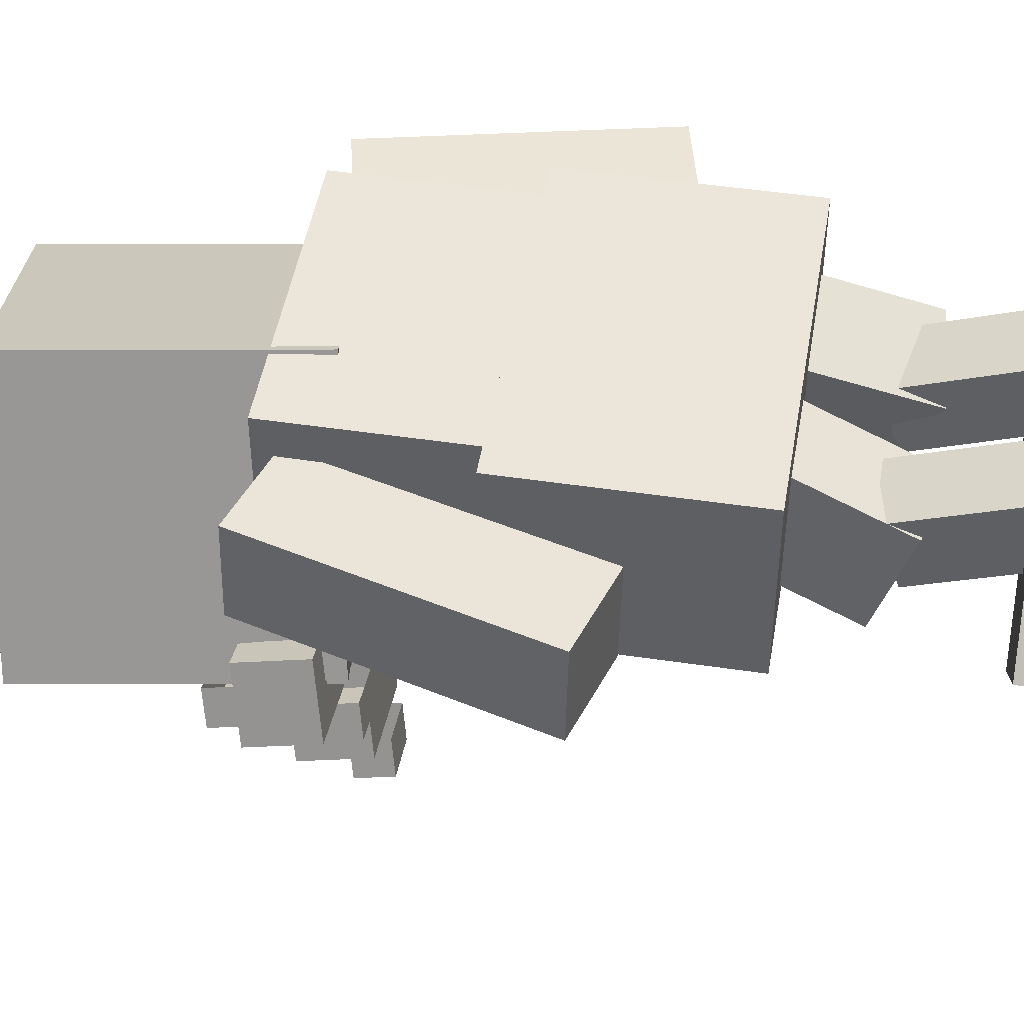
<metadata>
{"format":"obj","ext":"obj","renderer":"f3d","projection":"perspective","resolution":1024,"background":"white","views":[{"elev":47.2,"azim":99.6,"up":"+Y"}]}
</metadata>
<code>
g Enemy_Pizza_Duck_mesh
v -0.4229 0.2469 0.7337
v 0.4062 -0.1954 0.7337
v 0.4062 0.2469 0.7337
v -0.4229 -0.1954 0.7337
v -0.4229 0.2469 0.7337
v -0.4229 -0.1954 1.277
v -0.4229 -0.1954 0.7337
v -0.4229 0.2469 1.277
v -0.3492 -0.1245 1.275
v 0.3345 -0.1245 1.705
v 0.3345 -0.1245 1.275
v -0.3492 -0.1245 1.705
v 0.3345 -0.1245 1.705
v 0.3345 0.2401 1.275
v 0.3345 -0.1245 1.275
v 0.3345 0.2401 1.705
v 0.4062 -0.1954 0.7337
v -0.4229 -0.1954 1.277
v 0.4062 -0.1954 1.277
v -0.4229 -0.1954 0.7337
v -0.4229 0.2469 1.277
v 0.4062 0.2469 0.7337
v 0.4062 0.2469 1.277
v -0.4229 0.2469 0.7337
v -0.3492 -0.1245 1.275
v -0.3492 0.2401 1.705
v -0.3492 -0.1245 1.705
v -0.3492 0.2401 1.275
v 0.4062 -0.1954 0.7337
v 0.4062 0.2469 1.277
v 0.4062 0.2469 0.7337
v 0.4062 -0.1954 1.277
v -0.3492 0.2401 1.705
v 0.3345 0.2401 1.275
v 0.3345 0.2401 1.705
v -0.3492 0.2401 1.275
v 0.3345 -0.1245 1.705
v -0.3492 0.2401 1.705
v 0.3345 0.2401 1.705
v -0.3492 -0.1245 1.705
v -0.4229 0.2469 1.277
v 0.4062 -0.1954 1.277
v -0.4229 -0.1954 1.277
v 0.4062 0.2469 1.277
v 0.3097 0.1474 1.657
v 0.5407 -0.06729 1.721
v 0.3222 -0.0799 1.659
v 0.5283 0.16 1.719
v 0.497 0.1509 0.9998
v 0.728 -0.0638 1.065
v 0.7156 0.1635 1.062
v 0.5094 -0.07641 1.002
v 0.7156 0.1635 1.062
v 0.5407 -0.06729 1.721
v 0.5283 0.16 1.719
v 0.728 -0.0638 1.065
v 0.497 0.1509 0.9998
v 0.5283 0.16 1.719
v 0.3097 0.1474 1.657
v 0.7156 0.1635 1.062
v 0.3097 0.1474 1.657
v 0.5094 -0.07641 1.002
v 0.497 0.1509 0.9998
v 0.3222 -0.0799 1.659
v 0.3222 -0.0799 1.659
v 0.728 -0.0638 1.065
v 0.5094 -0.07641 1.002
v 0.5407 -0.06729 1.721
v -0.3517 0.1433 1.656
v -0.5616 -0.09577 1.706
v -0.5731 0.1316 1.708
v -0.3401 -0.08409 1.654
v -0.5066 0.1414 0.9908
v -0.7165 -0.09768 1.04
v -0.4951 -0.086 0.9888
v -0.728 0.1297 1.042
v -0.728 0.1297 1.042
v -0.5616 -0.09577 1.706
v -0.7165 -0.09768 1.04
v -0.5731 0.1316 1.708
v -0.5066 0.1414 0.9908
v -0.5731 0.1316 1.708
v -0.728 0.1297 1.042
v -0.3517 0.1433 1.656
v -0.3401 -0.08409 1.654
v -0.3517 0.1433 1.656
v -0.4951 -0.086 0.9888
v -0.5066 0.1414 0.9908
v -0.7165 -0.09768 1.04
v -0.3401 -0.08409 1.654
v -0.4951 -0.086 0.9888
v -0.5616 -0.09577 1.706
v 0.4288 -0.3579 1.527
v -0.4531 -0.0386 1.672
v -0.169 -0.6458 1.618
v 0.1445 0.2493 1.579
v 0.5325 -0.3663 2.177
v -0.3495 -0.04698 2.322
v 0.2483 0.2409 2.231
v -0.06531 -0.6542 2.269
v 0.4288 -0.3579 1.527
v 0.2483 0.2409 2.231
v 0.1445 0.2493 1.579
v 0.5325 -0.3663 2.177
v 0.1445 0.2493 1.579
v -0.3495 -0.04698 2.322
v -0.4531 -0.0386 1.672
v 0.2483 0.2409 2.231
v -0.4531 -0.0386 1.672
v -0.06531 -0.6542 2.269
v -0.169 -0.6458 1.618
v -0.3495 -0.04698 2.322
v -0.06531 -0.6542 2.269
v 0.4288 -0.3579 1.527
v -0.169 -0.6458 1.618
v 0.5325 -0.3663 2.177
v 0.4584 -0.3688 1.723
v 0.5027 -0.4559 1.792
v 0.4682 -0.3797 1.806
v 0.4929 -0.445 1.709
v -0.1485 -0.6502 1.757
v -0.1042 -0.7374 1.827
v -0.1139 -0.7264 1.743
v -0.1387 -0.6612 1.841
v 0.421 -0.2863 1.738
v 0.486 -0.2274 1.577
v 0.5042 -0.2478 1.733
v 0.4028 -0.266 1.582
v -0.2041 -0.5474 1.616
v -0.2691 -0.6063 1.777
v -0.2873 -0.586 1.621
v -0.1859 -0.5678 1.772
v 0.4584 -0.3688 1.723
v 0.5761 -0.4064 1.704
v 0.4929 -0.445 1.709
v 0.5042 -0.2478 1.733
v 0.421 -0.2863 1.738
v 0.5042 -0.2478 1.733
v 0.5579 -0.3861 1.548
v 0.5761 -0.4064 1.704
v 0.486 -0.2274 1.577
v -0.2691 -0.6063 1.777
v -0.2153 -0.7447 1.592
v -0.2873 -0.586 1.621
v -0.1971 -0.765 1.748
v -0.1485 -0.6502 1.757
v -0.2691 -0.6063 1.777
v -0.1859 -0.5678 1.772
v -0.1971 -0.765 1.748
v -0.1139 -0.7264 1.743
v 0.5027 -0.4559 1.792
v -0.1387 -0.6612 1.841
v 0.4682 -0.3797 1.806
v -0.1042 -0.7374 1.827
v 0.4402 -0.3485 1.567
v 0.486 -0.2274 1.577
v 0.4028 -0.266 1.582
v 0.5579 -0.3861 1.548
v -0.1667 -0.6299 1.601
v -0.2153 -0.7447 1.592
v -0.2873 -0.586 1.621
v -0.2041 -0.5474 1.616
v -0.2873 -0.586 1.621
v -0.1139 -0.7264 1.743
v -0.2153 -0.7447 1.592
v -0.1971 -0.765 1.748
v 0.4929 -0.445 1.709
v 0.5761 -0.4064 1.704
v 0.5579 -0.3861 1.548
v 0.5027 -0.4559 1.792
v -0.1042 -0.7374 1.827
v 0.3788 -0.5929 1.746
v 0.06561 -0.7227 1.68
v 0.07538 -0.7336 1.763
v 0.369 -0.582 1.663
v 0.0474 -0.7024 1.524
v -0.01025 -0.7579 1.684
v 0.06561 -0.7227 1.68
v -0.02846 -0.7376 1.528
v 0.4267 -0.5265 1.503
v 0.369 -0.582 1.663
v 0.4449 -0.5468 1.658
v 0.3508 -0.5617 1.507
v 0.03295 -0.6507 1.693
v 0.07538 -0.7336 1.763
v 0.06561 -0.7227 1.68
v 0.04272 -0.6616 1.777
v -0.04291 -0.6859 1.697
v 0.06561 -0.7227 1.68
v -0.01025 -0.7579 1.684
v 0.03295 -0.6507 1.693
v -0.02846 -0.7376 1.528
v -0.04291 -0.6859 1.697
v -0.01025 -0.7579 1.684
v -0.06112 -0.6655 1.541
v 0.4122 -0.4748 1.672
v 0.4267 -0.5265 1.503
v 0.4449 -0.5468 1.658
v 0.394 -0.4545 1.516
v 0.4122 -0.4748 1.672
v 0.369 -0.582 1.663
v 0.3364 -0.51 1.676
v 0.4449 -0.5468 1.658
v 0.3364 -0.51 1.676
v 0.3788 -0.5929 1.746
v 0.3462 -0.5209 1.76
v 0.369 -0.582 1.663
v 0.4022 -0.6551 1.649
v 0.06561 -0.7227 1.68
v 0.369 -0.582 1.663
v 0.09874 -0.7958 1.666
v 0.08053 -0.7755 1.511
v 0.06561 -0.7227 1.68
v 0.09874 -0.7958 1.666
v 0.0474 -0.7024 1.524
v 0.369 -0.582 1.663
v 0.384 -0.6348 1.493
v 0.4022 -0.6551 1.649
v 0.3508 -0.5617 1.507
v -0.06112 -0.6655 1.541
v 0.4267 -0.5265 1.503
v 0.394 -0.4545 1.516
v 0.0474 -0.7024 1.524
v 0.3508 -0.5617 1.507
v 0.08053 -0.7755 1.511
v 0.384 -0.6348 1.493
v -0.02846 -0.7376 1.528
v -0.06112 -0.6655 1.541
v 0.3508 -0.5617 1.507
v 0.4267 -0.5265 1.503
v 0.07538 -0.7336 1.763
v 0.3462 -0.5209 1.76
v 0.3788 -0.5929 1.746
v 0.04272 -0.6616 1.777
v 0.08053 -0.7755 1.511
v 0.4022 -0.6551 1.649
v 0.384 -0.6348 1.493
v 0.09874 -0.7958 1.666
v 0.1983 -0.8246 1.556
v 0.34 -0.7431 1.462
v 0.1883 -0.8135 1.471
v 0.35 -0.7542 1.547
v 0.34 -0.7431 1.462
v 0.1539 -0.7375 1.485
v 0.1883 -0.8135 1.471
v 0.3056 -0.6671 1.476
v 0.3155 -0.6782 1.561
v 0.34 -0.7431 1.462
v 0.35 -0.7542 1.547
v 0.3056 -0.6671 1.476
v 0.1638 -0.7485 1.57
v 0.1883 -0.8135 1.471
v 0.1539 -0.7375 1.485
v 0.1983 -0.8246 1.556
v 0.35 -0.7542 1.547
v 0.1638 -0.7485 1.57
v 0.3155 -0.6782 1.561
v 0.1983 -0.8246 1.556
v 0.1333 -0.6429 1.899
v 0.2751 -0.5615 1.805
v 0.1234 -0.6318 1.814
v 0.2851 -0.5725 1.89
v 0.2505 -0.4963 1.904
v 0.2751 -0.5615 1.805
v 0.2851 -0.5725 1.89
v 0.2406 -0.4853 1.819
v 0.1333 -0.6429 1.899
v 0.2505 -0.4963 1.904
v 0.2851 -0.5725 1.89
v 0.09878 -0.5667 1.913
v 0.09878 -0.5667 1.913
v 0.1234 -0.6318 1.814
v 0.08887 -0.5556 1.828
v 0.1333 -0.6429 1.899
v 0.2582 -0.2653 2.096
v 0.1935 -0.2511 2.207
v 0.2379 -0.3197 2.167
v 0.2137 -0.1967 2.136
v 0.5894 -0.1558 2.276
v 0.5248 -0.1416 2.387
v 0.545 -0.08719 2.316
v 0.5692 -0.2102 2.346
v 0.2582 -0.2653 2.096
v 0.545 -0.08719 2.316
v 0.2137 -0.1967 2.136
v 0.5894 -0.1558 2.276
v 0.1935 -0.2511 2.207
v 0.5692 -0.2102 2.346
v 0.2379 -0.3197 2.167
v 0.5248 -0.1416 2.387
v 0.5692 -0.2102 2.346
v 0.2582 -0.2653 2.096
v 0.2379 -0.3197 2.167
v 0.5894 -0.1558 2.276
v 0.5248 -0.1416 2.387
v 0.2137 -0.1967 2.136
v 0.545 -0.08719 2.316
v 0.1935 -0.2511 2.207
v 0.3597 -0.358 2.154
v 0.2615 -0.3571 2.237
v 0.3073 -0.4219 2.193
v 0.3138 -0.2932 2.198
v 0.6131 -0.384 2.452
v 0.5148 -0.383 2.536
v 0.5672 -0.3191 2.497
v 0.5606 -0.4479 2.491
v 0.3597 -0.358 2.154
v 0.5672 -0.3191 2.497
v 0.3138 -0.2932 2.198
v 0.6131 -0.384 2.452
v 0.2615 -0.3571 2.237
v 0.5606 -0.4479 2.491
v 0.3073 -0.4219 2.193
v 0.5148 -0.383 2.536
v 0.5606 -0.4479 2.491
v 0.3597 -0.358 2.154
v 0.3073 -0.4219 2.193
v 0.6131 -0.384 2.452
v 0.5148 -0.383 2.536
v 0.3138 -0.2932 2.198
v 0.5672 -0.3191 2.497
v 0.2615 -0.3571 2.237
v 0.3048 -0.4756 2.193
v 0.1839 -0.4693 2.238
v 0.2286 -0.5246 2.181
v 0.26 -0.4201 2.25
v 0.4042 -0.7053 2.496
v 0.2833 -0.6989 2.54
v 0.3594 -0.6499 2.552
v 0.328 -0.7543 2.483
v 0.3048 -0.4756 2.193
v 0.3594 -0.6499 2.552
v 0.26 -0.4201 2.25
v 0.4042 -0.7053 2.496
v 0.1839 -0.4693 2.238
v 0.328 -0.7543 2.483
v 0.2286 -0.5246 2.181
v 0.2833 -0.6989 2.54
v 0.328 -0.7543 2.483
v 0.3048 -0.4756 2.193
v 0.2286 -0.5246 2.181
v 0.4042 -0.7053 2.496
v 0.2833 -0.6989 2.54
v 0.26 -0.4201 2.25
v 0.3594 -0.6499 2.552
v 0.1839 -0.4693 2.238
v 0.1667 -0.4921 2.16
v 0.1108 -0.3825 2.199
v 0.08091 -0.4607 2.163
v 0.1966 -0.4138 2.196
v 0.1255 -0.6407 2.521
v 0.06962 -0.5311 2.56
v 0.1554 -0.5624 2.556
v 0.03969 -0.6093 2.524
v 0.1667 -0.4921 2.16
v 0.1554 -0.5624 2.556
v 0.1966 -0.4138 2.196
v 0.1255 -0.6407 2.521
v 0.1108 -0.3825 2.199
v 0.03969 -0.6093 2.524
v 0.08091 -0.4607 2.163
v 0.06962 -0.5311 2.56
v 0.03969 -0.6093 2.524
v 0.1667 -0.4921 2.16
v 0.08091 -0.4607 2.163
v 0.1255 -0.6407 2.521
v 0.06962 -0.5311 2.56
v 0.1966 -0.4138 2.196
v 0.1554 -0.5624 2.556
v 0.1108 -0.3825 2.199
v 0.05816 -0.4948 2.143
v 0.02036 -0.3754 2.174
v -0.01226 -0.4413 2.12
v 0.09087 -0.4289 2.197
v -0.1487 -0.6375 2.444
v -0.1865 -0.5181 2.475
v -0.1161 -0.5716 2.498
v -0.2192 -0.584 2.421
v 0.05816 -0.4948 2.143
v -0.1161 -0.5716 2.498
v 0.09087 -0.4289 2.197
v -0.1487 -0.6375 2.444
v 0.02036 -0.3754 2.174
v -0.2192 -0.584 2.421
v -0.01226 -0.4413 2.12
v -0.1865 -0.5181 2.475
v -0.2192 -0.584 2.421
v 0.05816 -0.4948 2.143
v -0.01226 -0.4413 2.12
v -0.1487 -0.6375 2.444
v -0.1865 -0.5181 2.475
v 0.09087 -0.4289 2.197
v -0.1161 -0.5716 2.498
v 0.02036 -0.3754 2.174
v 0.3059 -0.3565 1.375
v -0.2808 -0.2155 1.595
v -0.1342 -0.5685 1.442
v 0.1556 0.000245 1.515
v 0.3258 -0.3768 1.441
v -0.1342 -0.5685 1.442
v -0.1143 -0.5888 1.508
v 0.3059 -0.3565 1.375
v 0.3059 -0.3565 1.375
v 0.1759 -0.02044 1.582
v 0.1556 0.000245 1.515
v 0.3258 -0.3768 1.441
v 0.1556 0.000245 1.515
v -0.261 -0.2358 1.661
v -0.2808 -0.2155 1.595
v 0.1759 -0.02044 1.582
v -0.2808 -0.2155 1.595
v -0.1143 -0.5888 1.508
v -0.1342 -0.5685 1.442
v -0.261 -0.2358 1.661
v 0.1759 -0.02044 1.582
v -0.1143 -0.5888 1.508
v -0.261 -0.2358 1.661
v 0.3258 -0.3768 1.441
v -0.1774 -0.2238 0.5506
v -0.377 0.03491 0.4873
v -0.4083 -0.1829 0.5708
v -0.1461 -0.005966 0.4671
v -0.3298 0.1477 0.7989
v -0.1301 -0.1111 0.8623
v -0.3611 -0.07018 0.8825
v -0.09889 0.1068 0.7787
v -0.3611 -0.07018 0.8825
v -0.1774 -0.2238 0.5506
v -0.4083 -0.1829 0.5708
v -0.1301 -0.1111 0.8623
v -0.1301 -0.1111 0.8623
v -0.1461 -0.005966 0.4671
v -0.1774 -0.2238 0.5506
v -0.09889 0.1068 0.7787
v -0.09889 0.1068 0.7787
v -0.377 0.03491 0.4873
v -0.1461 -0.005966 0.4671
v -0.3298 0.1477 0.7989
v -0.3298 0.1477 0.7989
v -0.4083 -0.1829 0.5708
v -0.377 0.03491 0.4873
v -0.3611 -0.07018 0.8825
v 0.046 -0.2199 0.5472
v 0.2454 0.03984 0.4875
v 0.0145 -0.000877 0.467
v 0.2769 -0.1792 0.5677
v 0.1981 0.1489 0.804
v -0.001343 -0.1109 0.8637
v -0.03284 0.1082 0.7835
v 0.2296 -0.07015 0.8842
v 0.2296 -0.07015 0.8842
v 0.046 -0.2199 0.5472
v -0.001343 -0.1109 0.8637
v 0.2769 -0.1792 0.5677
v -0.001343 -0.1109 0.8637
v 0.0145 -0.000877 0.467
v -0.03284 0.1082 0.7835
v 0.046 -0.2199 0.5472
v -0.03284 0.1082 0.7835
v 0.2454 0.03984 0.4875
v 0.1981 0.1489 0.804
v 0.0145 -0.000877 0.467
v 0.1981 0.1489 0.804
v 0.2769 -0.1792 0.5677
v 0.2296 -0.07015 0.8842
v 0.2454 0.03984 0.4875
v -0.1487 -0.04168 0.2647
v -0.3184 0.1178 0.3227
v -0.3184 -0.04168 0.2647
v -0.1487 0.1178 0.3227
v -0.3184 0.0174 0.5986
v -0.1487 -0.1421 0.5405
v -0.3184 -0.1421 0.5405
v -0.1487 0.0174 0.5986
v -0.3184 -0.1421 0.5405
v -0.1487 -0.04168 0.2647
v -0.3184 -0.04168 0.2647
v -0.1487 -0.1421 0.5405
v -0.1487 -0.1421 0.5405
v -0.1487 0.1178 0.3227
v -0.1487 -0.04168 0.2647
v -0.1487 0.0174 0.5986
v -0.1487 0.0174 0.5986
v -0.3184 0.1178 0.3227
v -0.1487 0.1178 0.3227
v -0.3184 0.0174 0.5986
v -0.3184 0.0174 0.5986
v -0.3184 -0.04168 0.2647
v -0.3184 0.1178 0.3227
v -0.3184 -0.1421 0.5405
v -0.1262 -0.3235 0.004071
v -0.3409 0.1495 0.004071
v -0.4153 -0.2725 0.004071
v -0.05179 0.09857 0.004071
v -0.3409 0.1495 0.2976
v -0.1262 -0.3235 0.2976
v -0.4153 -0.2725 0.2976
v -0.05179 0.09857 0.2976
v -0.4153 -0.2725 0.2976
v -0.1262 -0.3235 0.004071
v -0.4153 -0.2725 0.004071
v -0.1262 -0.3235 0.2976
v -0.1262 -0.3235 0.2976
v -0.05179 0.09857 0.004071
v -0.1262 -0.3235 0.004071
v -0.05179 0.09857 0.2976
v -0.05179 0.09857 0.2976
v -0.3409 0.1495 0.004071
v -0.05179 0.09857 0.004071
v -0.3409 0.1495 0.2976
v -0.3409 0.1495 0.2976
v -0.4153 -0.2725 0.004071
v -0.3409 0.1495 0.004071
v -0.4153 -0.2725 0.2976
v 0.2668 -0.2655 0.00407
v 0.1713 0.2451 0.00407
v -0.03628 0.03758 0.00407
v 0.4743 -0.0579 0.00407
v 0.1713 0.2451 0.2976
v 0.2668 -0.2655 0.2976
v -0.03628 0.03758 0.2976
v 0.4743 -0.0579 0.2976
v 0.4743 -0.0579 0.2976
v 0.2668 -0.2655 0.00407
v 0.2668 -0.2655 0.2976
v 0.4743 -0.0579 0.00407
v 0.2668 -0.2655 0.2976
v -0.03628 0.03758 0.00407
v -0.03628 0.03758 0.2976
v 0.2668 -0.2655 0.00407
v -0.03628 0.03758 0.2976
v 0.1713 0.2451 0.00407
v 0.1713 0.2451 0.2976
v -0.03628 0.03758 0.00407
v 0.1713 0.2451 0.2976
v 0.4743 -0.0579 0.00407
v 0.4743 -0.0579 0.2976
v 0.1713 0.2451 0.00407
v 0.06563 -0.004056 0.2401
v 0.2353 0.1554 0.2981
v 0.06563 0.1554 0.2981
v 0.2353 -0.004056 0.2401
v 0.2353 0.05503 0.574
v 0.06563 -0.1045 0.5159
v 0.06563 0.05503 0.574
v 0.2353 -0.1045 0.5159
v 0.2353 -0.1045 0.5159
v 0.06563 -0.004056 0.2401
v 0.06563 -0.1045 0.5159
v 0.2353 -0.004056 0.2401
v 0.06563 -0.1045 0.5159
v 0.06563 0.1554 0.2981
v 0.06563 0.05503 0.574
v 0.06563 -0.004056 0.2401
v 0.06563 0.05503 0.574
v 0.2353 0.1554 0.2981
v 0.2353 0.05503 0.574
v 0.06563 0.1554 0.2981
v 0.2353 0.05503 0.574
v 0.2353 -0.004056 0.2401
v 0.2353 -0.1045 0.5159
v 0.2353 0.1554 0.2981
f -560 -561 -562
f -559 -562 -561
f -556 -557 -558
f -555 -558 -557
f -552 -553 -554
f -551 -554 -553
f -548 -549 -550
f -547 -550 -549
f -544 -545 -546
f -543 -546 -545
f -540 -541 -542
f -539 -542 -541
f -536 -537 -538
f -535 -538 -537
f -532 -533 -534
f -531 -534 -533
f -528 -529 -530
f -527 -530 -529
f -524 -525 -526
f -523 -526 -525
f -520 -521 -522
f -519 -522 -521
f -516 -517 -518
f -515 -518 -517
f -512 -513 -514
f -511 -514 -513
f -508 -509 -510
f -507 -510 -509
f -504 -505 -506
f -503 -506 -505
f -500 -501 -502
f -499 -502 -501
f -496 -497 -498
f -495 -498 -497
f -492 -493 -494
f -491 -494 -493
f -488 -489 -490
f -487 -490 -489
f -484 -485 -486
f -483 -486 -485
f -480 -481 -482
f -479 -482 -481
f -476 -477 -478
f -476 -475 -477
f -472 -473 -474
f -471 -474 -473
f -468 -469 -470
f -467 -470 -469
f -464 -465 -466
f -463 -466 -465
f -460 -461 -462
f -459 -462 -461
f -456 -457 -458
f -455 -458 -457
f -452 -453 -454
f -451 -454 -453
f -448 -449 -450
f -447 -450 -449
f -444 -445 -446
f -443 -446 -445
f -440 -441 -442
f -439 -442 -441
f -436 -437 -438
f -435 -438 -437
f -432 -433 -434
f -431 -434 -433
f -428 -429 -430
f -429 -427 -430
f -427 -426 -430
f -423 -424 -425
f -422 -425 -424
f -419 -420 -421
f -418 -421 -420
f -415 -416 -417
f -416 -414 -417
f -414 -413 -417
f -410 -411 -412
f -409 -412 -411
f -406 -407 -408
f -407 -405 -408
f -408 -405 -404
f -405 -403 -404
f -403 -402 -404
f -400 -401 -404
f -397 -398 -399
f -398 -396 -399
f -395 -396 -398
f -394 -395 -398
f -396 -393 -399
f -393 -392 -399
f -389 -390 -391
f -388 -391 -390
f -385 -386 -387
f -384 -387 -386
f -381 -382 -383
f -380 -383 -382
f -377 -378 -379
f -376 -379 -378
f -373 -374 -375
f -372 -375 -374
f -369 -370 -371
f -368 -371 -370
f -365 -366 -367
f -364 -367 -366
f -361 -362 -363
f -360 -363 -362
f -357 -358 -359
f -356 -359 -358
f -353 -354 -355
f -352 -355 -354
f -349 -350 -351
f -348 -351 -350
f -345 -346 -347
f -344 -347 -346
f -341 -342 -343
f -339 -340 -343
f -338 -340 -339
f -337 -338 -339
f -340 -336 -343
f -333 -334 -335
f -330 -331 -332
f -329 -332 -331
f -326 -327 -328
f -325 -328 -327
f -322 -323 -324
f -321 -324 -323
f -318 -319 -320
f -317 -320 -319
f -314 -315 -316
f -313 -316 -315
f -310 -311 -312
f -309 -312 -311
f -306 -307 -308
f -305 -308 -307
f -302 -303 -304
f -301 -304 -303
f -298 -299 -300
f -297 -300 -299
f -294 -295 -296
f -293 -296 -295
f -290 -291 -292
f -289 -292 -291
f -286 -287 -288
f -285 -288 -287
f -282 -283 -284
f -281 -284 -283
f -278 -279 -280
f -277 -280 -279
f -274 -275 -276
f -273 -276 -275
f -270 -271 -272
f -269 -272 -271
f -266 -267 -268
f -265 -268 -267
f -262 -263 -264
f -261 -264 -263
f -258 -259 -260
f -257 -260 -259
f -254 -255 -256
f -253 -256 -255
f -250 -251 -252
f -249 -252 -251
f -246 -247 -248
f -245 -248 -247
f -242 -243 -244
f -241 -244 -243
f -238 -239 -240
f -237 -240 -239
f -234 -235 -236
f -233 -236 -235
f -230 -231 -232
f -229 -232 -231
f -226 -227 -228
f -225 -228 -227
f -222 -223 -224
f -221 -224 -223
f -218 -219 -220
f -217 -220 -219
f -214 -215 -216
f -213 -216 -215
f -210 -211 -212
f -209 -212 -211
f -206 -207 -208
f -205 -208 -207
f -202 -203 -204
f -201 -204 -203
f -198 -199 -200
f -197 -200 -199
f -194 -195 -196
f -193 -196 -195
f -190 -191 -192
f -189 -192 -191
f -186 -187 -188
f -185 -188 -187
f -182 -183 -184
f -181 -184 -183
f -178 -179 -180
f -177 -180 -179
f -174 -175 -176
f -173 -176 -175
f -170 -171 -172
f -169 -172 -171
f -166 -167 -168
f -165 -168 -167
f -162 -163 -164
f -161 -164 -163
f -158 -159 -160
f -157 -160 -159
f -154 -155 -156
f -153 -156 -155
f -150 -151 -152
f -149 -152 -151
f -146 -147 -148
f -145 -148 -147
f -142 -143 -144
f -141 -144 -143
f -138 -139 -140
f -137 -140 -139
f -134 -135 -136
f -133 -136 -135
f -130 -131 -132
f -129 -132 -131
f -126 -127 -128
f -125 -128 -127
f -122 -123 -124
f -121 -124 -123
f -118 -119 -120
f -117 -120 -119
f -114 -115 -116
f -113 -116 -115
f -110 -111 -112
f -109 -112 -111
f -106 -107 -108
f -105 -108 -107
f -102 -103 -104
f -101 -104 -103
f -98 -99 -100
f -97 -100 -99
f -94 -95 -96
f -93 -96 -95
f -90 -91 -92
f -89 -92 -91
f -86 -87 -88
f -85 -88 -87
f -82 -83 -84
f -81 -84 -83
f -78 -79 -80
f -77 -80 -79
f -74 -75 -76
f -73 -76 -75
f -70 -71 -72
f -69 -72 -71
f -66 -67 -68
f -65 -68 -67
f -62 -63 -64
f -61 -64 -63
f -58 -59 -60
f -57 -60 -59
f -54 -55 -56
f -53 -56 -55
f -50 -51 -52
f -49 -52 -51
f -46 -47 -48
f -45 -48 -47
f -42 -43 -44
f -41 -44 -43
f -38 -39 -40
f -37 -40 -39
f -34 -35 -36
f -33 -36 -35
f -30 -31 -32
f -29 -32 -31
f -26 -27 -28
f -25 -28 -27
f -22 -23 -24
f -21 -24 -23
f -18 -19 -20
f -17 -20 -19
f -14 -15 -16
f -13 -16 -15
f -10 -11 -12
f -9 -12 -11
f -6 -7 -8
f -5 -8 -7
f -2 -3 -4
f -1 -4 -3

</code>
